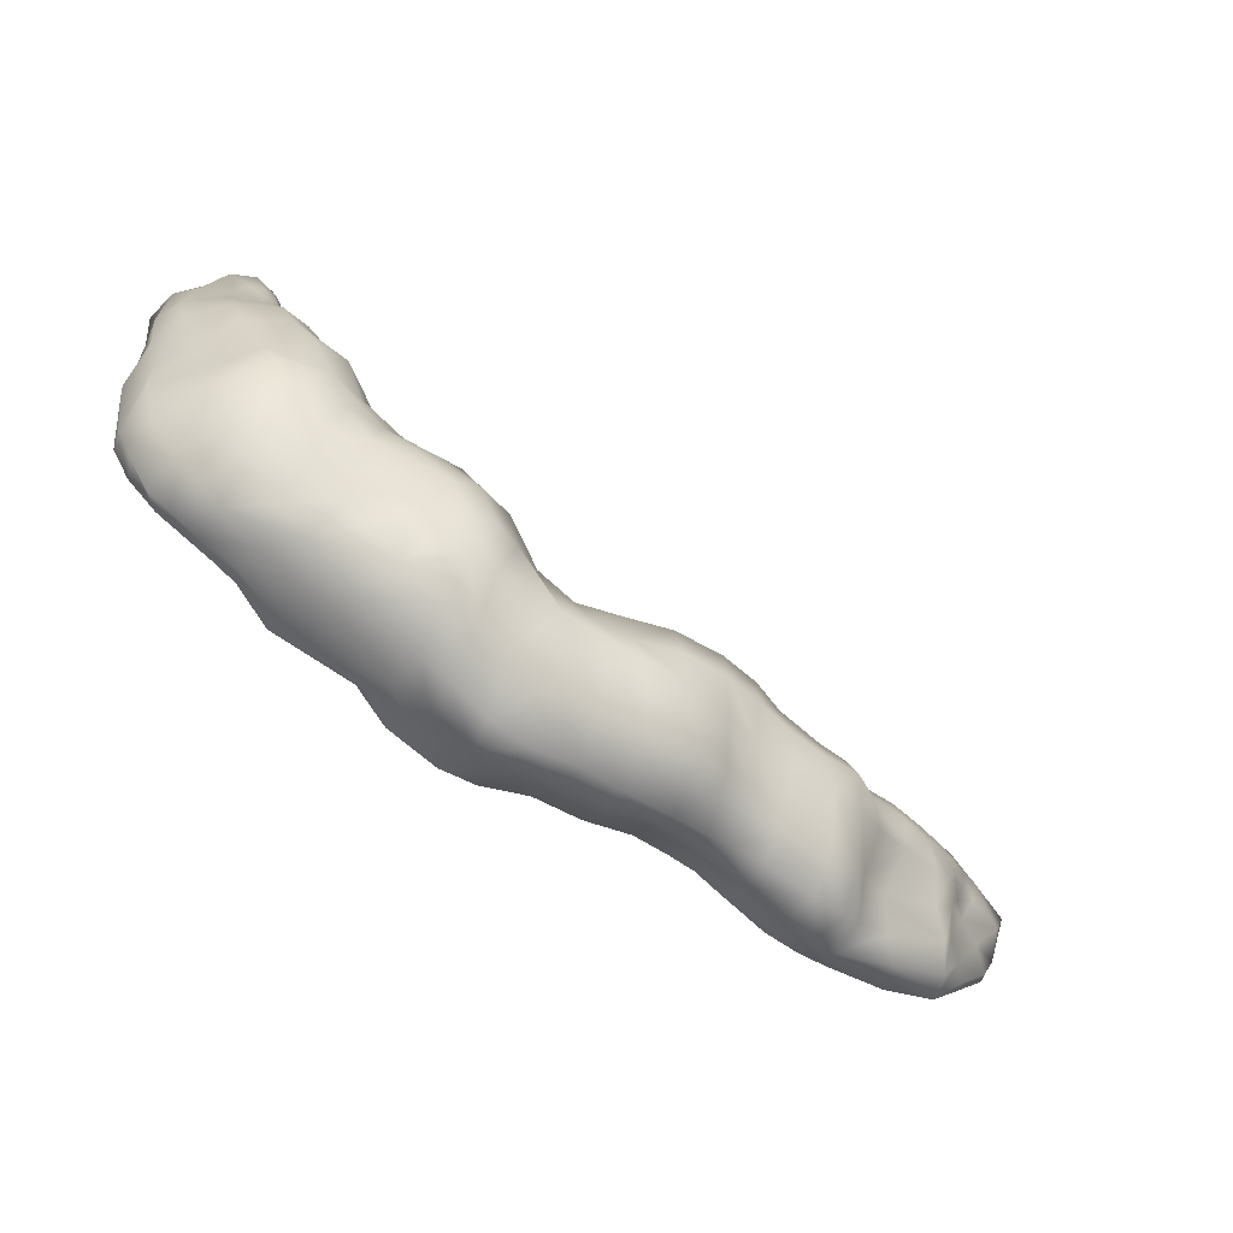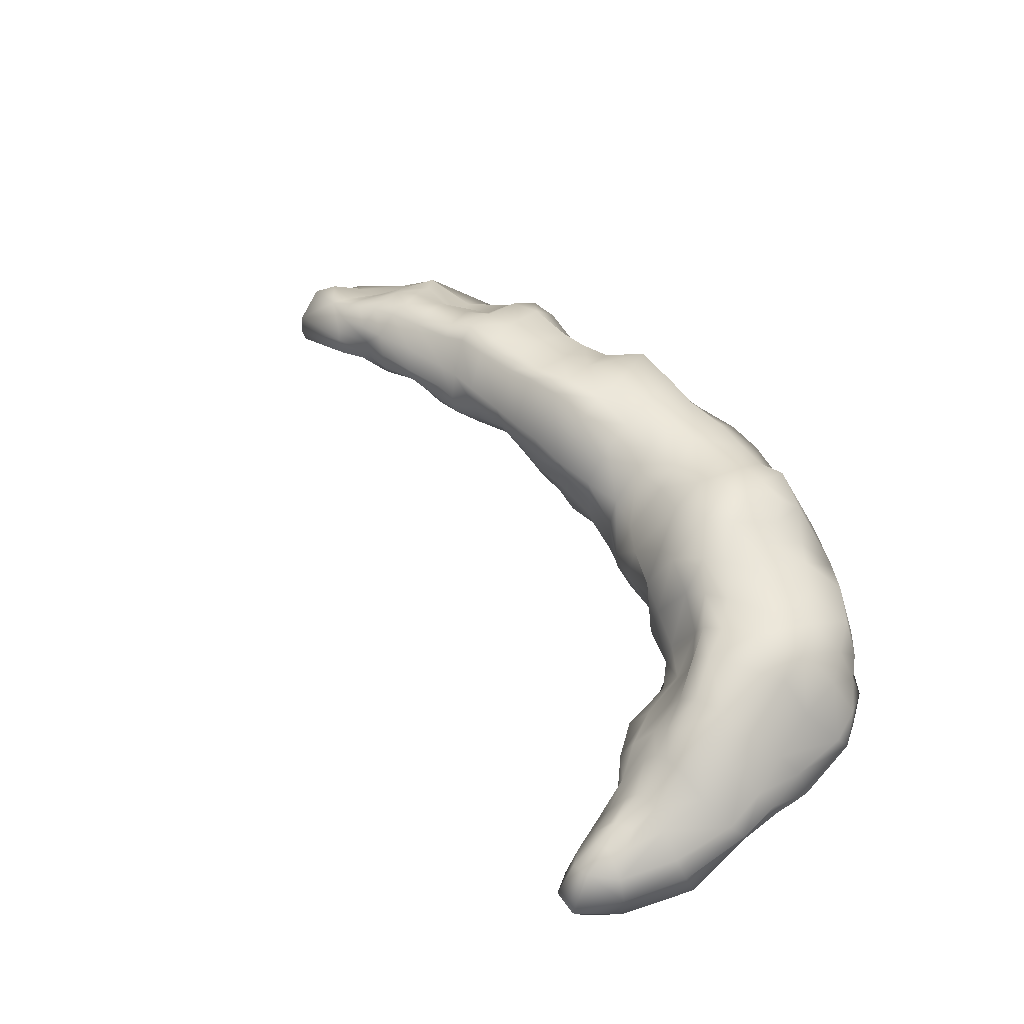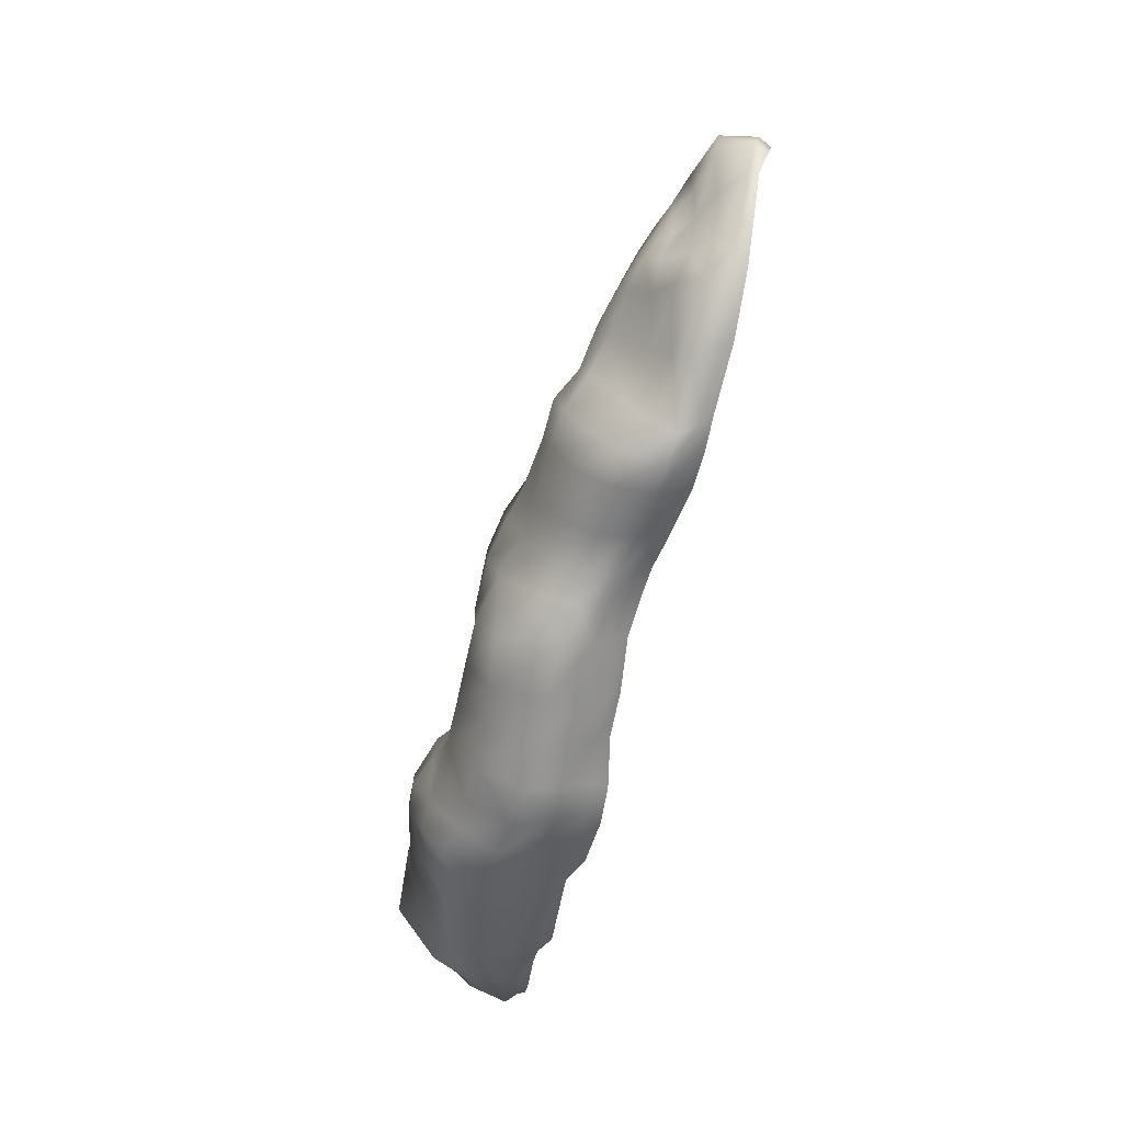
<metadata>
{"format":"obj","ext":"obj","renderer":"f3d","projection":"perspective","resolution":1024,"background":"white","views":[{"elev":-56.0,"azim":144.4,"up":"+Z"},{"elev":52.4,"azim":48.0,"up":"+Y"},{"elev":-63.3,"azim":-103.2,"up":"+Z"}]}
</metadata>
<code>
v -4.745 -0.1871 0.7101
v -5.758 -0.9954 0.4738
v -5.87 -1.142 1.086
v -4.799 -0.1936 1.122
v -4.253 0.01243 0.4033
v -4.992 -1.03 -0.2658
v -5.541 -1.083 1.725
v -4.809 -0.9637 1.529
v -4.149 0.03153 0.9858
v -4.143 -0.8519 1.331
v -3.119 0.214 0.7945
v -2.917 -0.7982 1.056
v -1.755 0.5338 0.7084
v -1.656 -0.8128 0.7684
v -0.2546 0.7199 0.6911
v -0.06365 -0.9476 0.9645
v 1.817 0.791 0.8779
v 1.961 -0.9496 1.38
v 3.488 0.1455 2.189
v 3.302 -0.9056 2.239
v 3.987 -0.1228 3.522
v 3.892 -1.073 3.828
v 4.27 -0.3279 4.415
v 4.305 -1.412 4.674
v -3.312 0.2005 0.2129
v -3.501 -1.041 -0.6872
v -1.899 0.4794 -0.06021
v -2.034 -0.949 -0.6106
v -0.3828 0.7767 -0.2235
v -0.8276 -0.816 -0.6503
v 1.554 0.785 -0.2344
v 1.349 -1.04 -0.9562
v 2.637 0.7091 -0.3474
v 3.398 -0.9605 -0.4065
v 4.183 0.7272 2.012
v 5.354 -0.9965 1.117
v 4.533 0.1015 3.414
v 5.254 -1.053 3.052
v 4.551 -0.2705 4.29
v 4.932 -1.362 4.52
v -5.096 -0.5106 0.6239
v -4.616 -0.3639 -0.2019
v -3.361 -0.3382 -0.7311
v -2.031 -0.2168 -0.8642
v -0.8021 -0.09051 -1.118
v 1.417 -0.03997 -1.287
v 2.998 0.08762 -0.7396
v 4.985 0.05287 1.567
v 5.346 -0.3372 3.317
v 4.877 -0.5061 4.799
v 4.159 -0.6626 4.847
v 3.904 -0.6231 3.901
v 3.236 -0.5002 2.41
v 1.649 -0.3665 1.532
v -0.1501 -0.2795 1.017
v -1.498 -0.2249 1.098
v -2.751 -0.2878 1.23
v -3.914 -0.3979 1.4
v -4.839 -0.4946 1.54
v -5.324 -0.4122 1.266
v 3.102 0.7574 0.3014
v 3.977 0.1882 -0.1795
v 4.097 -0.8955 0.06149
v -4.873 -0.3163 0.6363
v -4.39 -0.2022 0.06831
v -3.309 -0.1332 -0.2384
v -1.973 0.1715 -0.6142
v -0.6456 0.5781 -0.9343
v 1.499 0.4632 -0.818
v 2.806 0.5254 -0.5684
v 3.484 0.4702 0.03327
v 4.643 0.5488 1.685
v 4.924 -0.05491 3.422
v 4.674 -0.3687 4.515
v 4.204 -0.4417 4.598
v 3.888 -0.439 3.804
v 3.324 -0.2807 2.248
v 1.656 0.1523 1.452
v -0.2028 0.192 1.168
v -1.58 0.1495 1.131
v -2.89 -0.06568 1.074
v -4.12 -0.1959 1.287
v -4.856 -0.3007 1.422
v -5.018 -0.2878 1.144
v -5.84 -0.5877 1.205
v -5.652 -0.7283 1.663
v -4.836 -0.6683 1.56
v -3.827 -0.5777 1.441
v -2.709 -0.5141 1.274
v -1.496 -0.4313 0.9596
v -0.1613 -0.5177 1.039
v 1.688 -0.5838 1.454
v 3.229 -0.6505 2.523
v 3.907 -0.7811 3.894
v 4.181 -0.9521 5.078
v 5.02 -0.8216 4.86
v 5.479 -0.5947 3.164
v 5.41 -0.3162 1.356
v 4.394 -0.2746 -0.03641
v 3.137 -0.3686 -0.5863
v 1.268 -0.5141 -1.196
v -0.7724 -0.4477 -0.9
v -2.088 -0.5797 -0.8286
v -3.321 -0.7047 -0.9087
v -4.794 -0.618 -0.3672
v -5.425 -0.6621 0.5647
v -5.943 -0.9968 1.122
v -5.578 -0.9271 1.745
v -4.761 -0.817 1.535
v -3.857 -0.7291 1.39
v -2.801 -0.6834 1.209
v -1.541 -0.6046 0.874
v -0.1863 -0.7309 1.008
v 1.764 -0.7539 1.408
v 3.243 -0.7578 2.452
v 3.883 -0.9479 3.867
v 4.202 -1.209 5.022
v 5.016 -1.161 4.886
v 5.42 -0.8713 3.042
v 5.413 -0.7698 1.088
v 4.403 -0.6759 -0.05022
v 3.252 -0.7491 -0.6594
v 1.219 -0.857 -1.089
v -0.8054 -0.6714 -0.7526
v -2.104 -0.8236 -0.7316
v -3.424 -0.9222 -0.783
v -4.945 -0.8819 -0.3321
v -5.716 -0.8792 0.4693
v 4.776 -0.9765 0.4679
v 4.987 -0.7455 0.3572
v 4.915 -0.3173 0.502
v 4.685 0.2063 0.6122
v 4.321 0.7502 0.8894
v 3.728 0.7275 1.186
v 2.752 0.4489 1.589
v 2.486 -0.07662 1.798
v 2.482 -0.4321 1.906
v 2.556 -0.6037 1.887
v 2.583 -0.7001 1.798
v 2.642 -0.8448 1.672
v 5.438 -1.043 2.061
v 5.52 -0.8141 1.979
v 5.369 -0.4461 2.037
v 5.143 -0.09555 2.212
v 4.846 0.2977 2.444
v 4.392 0.5206 2.584
v 3.681 0.06791 2.783
v 3.476 -0.2368 2.947
v 3.328 -0.4753 3.133
v 3.406 -0.7134 3.213
v 3.489 -0.8856 3.162
v 3.54 -1.012 2.994
v 0.3418 -0.9034 -0.7957
v 0.3053 -0.755 -0.9258
v 0.3365 -0.4825 -1.098
v 0.3203 -0.03845 -1.231
v 0.4486 0.441 -0.8777
v 0.6457 0.7603 -0.2318
v 0.7999 0.463 0.5945
v 0.8158 0.09322 0.9961
v 0.8321 -0.3008 1.108
v 0.8628 -0.5463 1.115
v 0.8829 -0.76 1.16
v 0.8969 -1.007 1.06
v 5.216 -1.213 3.973
v 5.429 -1.059 3.997
v 5.359 -0.7169 4.092
v 5.163 -0.4949 4.09
v 4.836 -0.2656 4.019
v 4.558 -0.1773 3.899
v 4.169 -0.2961 4.023
v 4.082 -0.4796 4.217
v 4.009 -0.6804 4.36
v 3.984 -0.8754 4.418
v 3.957 -1.172 4.401
v 4.008 -1.28 4.346
v 2.414 -0.8997 -0.5904
v 2.283 -0.7445 -0.8084
v 2.208 -0.455 -1.015
v 2.241 0.03783 -1.057
v 2.266 0.5736 -0.8052
v 2.278 0.8167 -0.3431
v 2.596 0.9569 0.5641
v 3.274 0.6406 1.344
v 3.763 0.6504 2.198
v 4.013 0.4419 2.675
v 4.259 0.09316 3.418
v 4.374 -0.1639 3.885
v 4.433 -0.2874 4.334
v 4.499 -0.3805 4.678
v 4.565 -0.491 5.066
v 4.694 -0.842 5.442
v 4.622 -1.329 5.21
v 4.644 -1.442 4.621
v -1.298 -0.8441 -0.6055
v -1.312 -0.7036 -0.7038
v -1.283 -0.4965 -0.8668
v -1.278 -0.1399 -1.011
v -1.13 0.3433 -0.6772
v -0.9713 0.6431 -0.1307
v -0.8444 0.7658 0.6788
v -0.7465 0.1969 1.131
v -0.6848 -0.2722 1.093
v -0.7038 -0.5029 1.067
v -0.7274 -0.6961 0.9959
v -0.6774 -0.8839 0.8565
v -2.669 -1.037 -0.6973
v -2.675 -0.9078 -0.8145
v -2.637 -0.6414 -0.9183
v -2.641 -0.1829 -0.9864
v -2.586 0.2104 -0.602
v -2.495 0.4314 0.002897
v -2.368 0.428 0.7302
v -2.171 0.05971 1.098
v -2.048 -0.2523 1.136
v -2.026 -0.469 1.099
v -2.085 -0.6565 1.043
v -2.238 -0.8125 0.9156
v -4.286 -1.06 -0.5226
v -4.221 -0.9126 -0.586
v -4.09 -0.6662 -0.6315
v -3.934 -0.5147 -0.378
v -3.786 -0.3449 -0.01237
v -3.769 0.08944 0.3019
v -3.629 0.1472 0.9107
v -3.501 -0.06161 1.206
v -3.354 -0.319 1.342
v -3.301 -0.5352 1.3
v -3.363 -0.642 1.222
v -3.538 -0.7619 1.149
v 1.491 -0.9938 1.289
v 1.371 -0.7685 1.348
v 1.296 -0.585 1.398
v 1.273 -0.3421 1.397
v 1.292 0.07577 1.165
v 1.309 0.54 0.6377
v 1.117 0.7584 -0.228
v 0.9671 0.4336 -0.9003
v 0.8943 -0.05845 -1.338
v 0.8655 -0.5053 -1.168
v 0.824 -0.82 -1.03
v 0.9057 -1.015 -0.923
v -0.1924 -0.8866 -0.7581
v -0.2111 -0.7682 -0.9196
v -0.1741 -0.4963 -1.065
v -0.1887 -0.06153 -1.202
v -0.04536 0.5131 -0.9132
v 0.1607 0.7715 -0.23
v 0.2906 0.57 0.6573
v 0.3494 0.1712 1.107
v 0.379 -0.2808 1.054
v 0.3823 -0.5285 1.085
v 0.3966 -0.7386 1.03
v 0.4766 -0.9429 0.9141
v -3.121 -1.054 -0.7091
v -3.082 -0.9291 -0.8181
v -3.011 -0.6809 -0.94
v -3.049 -0.2068 -0.9677
v -2.996 0.1427 -0.4887
v -2.904 0.3861 0.09101
v -2.771 0.3927 0.7574
v -2.565 0.03848 1.093
v -2.425 -0.2479 1.264
v -2.386 -0.5025 1.241
v -2.47 -0.6827 1.148
v -2.605 -0.8127 0.9982
v -1.65 -0.875 -0.5839
v -1.691 -0.7361 -0.6811
v -1.664 -0.5295 -0.833
v -1.628 -0.1845 -0.8995
v -1.555 0.2588 -0.6132
v -1.429 0.4924 -0.02427
v -1.339 0.6829 0.7034
v -1.163 0.1598 1.136
v -1.071 -0.2537 1.113
v -1.082 -0.476 1.035
v -1.106 -0.635 0.9019
v -1.13 -0.8112 0.7492
v 4.442 -0.937 0.2674
v 4.692 -0.7074 0.1671
v 4.681 -0.2864 0.2143
v 4.428 0.2546 0.2067
v 3.932 0.6017 0.4518
v 3.44 0.7755 0.7381
v 2.945 0.803 1.005
v 2.339 0.6554 1.445
v 2.099 0.03309 1.636
v 2.152 -0.3869 1.542
v 2.193 -0.5226 1.542
v 2.201 -0.689 1.554
v 2.314 -0.8829 1.51
v 3.027 -0.8375 1.955
v 3.031 -0.6244 2.068
v 3.05 -0.5838 2.089
v 2.955 -0.5113 2.073
v 2.96 -0.1892 1.998
v 3.191 0.2275 1.832
v 3.543 0.6007 1.724
v 3.956 0.7576 1.555
v 4.555 0.7116 1.284
v 4.956 0.1857 1.035
v 5.237 -0.3471 0.8634
v 5.229 -0.7609 0.7472
v 5.121 -1.012 0.7962
v -5.348 -1.014 0.07412
v -5.295 -0.883 0.04421
v -5.115 -0.6875 0.09231
v -4.853 -0.4856 0.1931
v -4.678 -0.2291 0.3303
v -4.564 -0.0836 0.5673
v -4.499 -0.07287 1.047
v -4.459 -0.2386 1.344
v -4.351 -0.4808 1.37
v -4.309 -0.6179 1.382
v -4.291 -0.7388 1.382
v -4.457 -0.8905 1.402
v -5.862 -1.094 0.8594
v -5.938 -0.9371 0.8626
v -5.715 -0.566 0.9316
v -5.261 -0.4603 0.9955
v -4.981 -0.3078 0.9189
v -4.768 -0.1779 0.8898
v -4.51 -0.05112 0.8056
v -4.163 0.07232 0.716
v -3.707 0.2037 0.6409
v -3.213 0.2742 0.582
v -2.844 0.4736 0.5037
v -2.404 0.4906 0.438
v -1.835 0.5646 0.4043
v -1.382 0.6599 0.4189
v -0.8897 0.7666 0.3389
v -0.3182 0.7742 0.2746
v 0.2199 0.6383 0.241
v 0.7366 0.6012 0.2522
v 1.24 0.6015 0.2817
v 1.725 0.8259 0.3303
v 2.413 0.9539 0.1103
v 2.879 0.7401 -0.000669
v 3.217 0.4393 -0.1903
v 3.644 0.1426 -0.3926
v 3.967 -0.3047 -0.2726
v 3.941 -0.6671 -0.1696
v 3.832 -0.8897 -0.07927
v 1.979 -1.012 -0.8182
v 1.837 -0.8229 -0.9785
v 1.79 -0.4683 -1.056
v 1.881 8.4e-05 -1.14
v 1.889 0.4724 -0.7695
v 1.933 0.803 -0.2996
v 2.062 0.987 0.2111
v 2.268 0.965 0.7259
v 2.653 0.7734 1.191
v 2.995 0.5871 1.487
v 3.308 0.4767 1.824
v 3.524 0.4383 2.218
v 3.804 0.273 2.743
v 4.091 0.009027 3.444
v 4.253 -0.2145 3.923
v 4.334 -0.304 4.374
v 4.337 -0.3955 4.718
v 4.32 -0.5613 5.085
v 4.341 -0.9088 5.372
v 4.411 -1.325 5.167
v 4.492 -1.449 4.65
v 3.727 -1.031 3.387
v 3.688 -0.9114 3.496
v 3.615 -0.753 3.563
v 3.58 -0.5358 3.543
v 3.657 -0.2997 3.397
v 3.81 -0.01232 3.195
v 3.96 0.1469 3.113
v 4.134 0.2957 3.099
v 4.483 0.3606 3.047
v 4.922 0.1528 2.926
v 5.31 -0.1669 2.771
v 5.447 -0.5489 2.584
v 5.452 -0.8373 2.489
v 5.32 -1.031 2.534
f 319 320 41 106
f 105 307 308 42
f 58 313 314 88
f 57 227 228 89
f 56 215 216 90
f 55 203 204 91
f 233 234 161 162
f 294 295 137 138
f 367 368 149 150
f 51 173 174 95
f 104 221 222 43
f 103 209 210 44
f 102 197 198 45
f 239 240 155 156
f 100 179 180 47
f 340 341 100 47
f 375 376 143 144
f 96 167 168 50
f 191 192 96 50
f 310 323 324 5
f 224 325 326 25
f 27 212 328 329
f 200 331 332 29
f 42 308 309 65
f 43 222 223 66
f 44 210 211 67
f 45 198 199 68
f 238 239 156 157
f 47 180 181 70
f 70 339 340 47
f 374 375 144 145
f 50 168 169 74
f 190 191 50 74
f 75 172 173 51
f 368 369 148 149
f 295 296 136 137
f 234 235 160 161
f 79 202 203 55
f 80 214 215 56
f 81 226 227 57
f 82 312 313 58
f 83 84 60 59
f 320 321 64 41
f 158 334 335 237
f 170 188 189 39
f 146 186 372 373
f 33 182 337 338
f 300 301 132 133
f 301 302 131 132
f 184 298 299 134
f 65 309 310 5
f 66 223 224 25
f 67 211 212 27
f 68 199 200 29
f 237 238 157 158
f 70 181 182 33
f 338 339 70 33
f 299 300 133 134
f 373 374 145 146
f 74 169 170 39
f 189 190 74 39
f 171 172 75 23
f 147 148 369 370
f 135 136 296 297
f 159 160 235 236
f 201 202 79 15
f 213 214 80 13
f 225 226 81 11
f 311 312 82 9
f 4 84 83
f 1 64 321 322
f 86 87 59 60
f 85 86 60
f 107 108 86 85
f 108 109 87 86
f 88 314 315 110
f 89 228 229 111
f 90 216 217 112
f 91 204 205 113
f 232 233 162 163
f 293 294 138 139
f 366 367 150 151
f 95 174 175 117
f 192 193 118 96
f 118 166 167 96
f 376 377 142 143
f 302 303 130 131
f 341 342 122 100
f 122 178 179 100
f 240 241 154 155
f 124 196 197 102
f 125 208 209 103
f 126 220 221 104
f 127 306 307 105
f 318 319 106 128
f 7 108 107 3
f 8 109 108 7
f 110 315 316 10
f 111 229 230 12
f 112 217 218 14
f 113 205 206 16
f 231 232 163 164
f 292 293 139 140
f 365 366 151 152
f 117 175 176 24
f 40 118 193 194
f 165 166 118 40
f 141 142 377 378
f 129 130 303 304
f 34 122 342 343
f 177 178 122 34
f 153 154 241 242
f 195 196 124 30
f 207 208 125 28
f 219 220 126 26
f 305 306 127 6
f 317 318 128 2
f 279 280 130 129
f 131 130 280 281
f 132 131 281 282
f 133 132 282 283
f 134 133 283 284
f 284 285 184 134
f 286 287 136 135
f 137 136 287 288
f 138 137 288 289
f 139 138 289 290
f 140 139 290 291
f 36 120 142 141
f 143 142 120 98
f 144 143 98 48
f 145 144 48 72
f 146 145 72 35
f 185 186 146 35
f 19 77 148 147
f 149 148 77 53
f 150 149 53 93
f 151 150 93 115
f 152 151 115 20
f 243 244 154 153
f 155 154 244 245
f 156 155 245 246
f 157 156 246 247
f 158 157 247 248
f 248 333 334 158
f 249 250 160 159
f 161 160 250 251
f 162 161 251 252
f 163 162 252 253
f 164 163 253 254
f 38 119 166 165
f 167 166 119 97
f 168 167 97 49
f 169 168 49 73
f 170 169 73 37
f 187 188 170 37
f 21 76 172 171
f 173 172 76 52
f 174 173 52 94
f 175 174 94 116
f 176 175 116 22
f 344 345 178 177
f 179 178 345 346
f 180 179 346 347
f 181 180 347 348
f 182 181 348 349
f 349 350 337 182
f 352 353 184 285
f 353 354 298 184
f 355 356 186 185
f 371 372 186 356
f 357 358 188 187
f 189 188 358 359
f 359 360 190 189
f 360 361 191 190
f 361 362 192 191
f 362 363 193 192
f 194 193 363 364
f 267 268 196 195
f 197 196 268 269
f 198 197 269 270
f 199 198 270 271
f 200 199 271 272
f 272 330 331 200
f 273 274 202 201
f 203 202 274 275
f 204 203 275 276
f 205 204 276 277
f 206 205 277 278
f 255 256 208 207
f 209 208 256 257
f 210 209 257 258
f 211 210 258 259
f 212 211 259 260
f 327 328 212 260
f 261 262 214 213
f 215 214 262 263
f 216 215 263 264
f 217 216 264 265
f 218 217 265 266
f 6 127 220 219
f 221 220 127 105
f 222 221 105 42
f 223 222 42 65
f 224 223 65 5
f 324 325 224 5
f 9 82 226 225
f 227 226 82 58
f 228 227 58 88
f 229 228 88 110
f 230 229 110 10
f 114 232 231 18
f 92 233 232 114
f 54 234 233 92
f 78 235 234 54
f 236 235 78 17
f 237 335 336 31
f 69 238 237 31
f 46 239 238 69
f 101 240 239 46
f 123 241 240 101
f 242 241 123 32
f 30 124 244 243
f 245 244 124 102
f 246 245 102 45
f 247 246 45 68
f 248 247 68 29
f 29 332 333 248
f 15 79 250 249
f 251 250 79 55
f 252 251 55 91
f 253 252 91 113
f 254 253 113 16
f 26 126 256 255
f 257 256 126 104
f 258 257 104 43
f 259 258 43 66
f 260 259 66 25
f 326 327 260 25
f 11 81 262 261
f 263 262 81 57
f 264 263 57 89
f 265 264 89 111
f 266 265 111 12
f 28 125 268 267
f 269 268 125 103
f 270 269 103 44
f 271 270 44 67
f 272 271 67 27
f 27 329 330 272
f 13 80 274 273
f 275 274 80 56
f 276 275 56 90
f 277 276 90 112
f 278 277 112 14
f 63 121 280 279
f 281 280 121 99
f 282 281 99 62
f 283 282 62 71
f 284 283 71 61
f 183 285 284 61
f 351 352 285 183
f 17 78 287 286
f 288 287 78 54
f 289 288 54 92
f 290 289 92 114
f 291 290 114 18
f 115 293 292 20
f 93 294 293 115
f 53 295 294 93
f 77 296 295 53
f 297 296 77 19
f 354 355 185 298
f 299 298 185 35
f 72 300 299 35
f 48 301 300 72
f 98 302 301 48
f 120 303 302 98
f 304 303 120 36
f 2 128 306 305
f 307 306 128 106
f 308 307 106 41
f 309 308 41 64
f 310 309 64 1
f 322 323 310 1
f 4 83 312 311
f 313 312 83 59
f 314 313 59 87
f 315 314 87 109
f 316 315 109 8
f 107 318 317 3
f 85 319 318 107
f 60 320 319 85
f 84 321 320 60
f 322 321 84 4
f 4 311 323 322
f 324 323 311 9
f 9 225 325 324
f 326 325 225 11
f 261 327 326 11
f 213 328 327 261
f 329 328 213 13
f 330 329 13 273
f 331 330 273 201
f 332 331 201 15
f 333 332 15 249
f 334 333 249 159
f 335 334 159 236
f 336 335 236 17
f 183 337 350 351
f 338 337 183 61
f 61 71 339 338
f 340 339 71 62
f 99 341 340 62
f 121 342 341 99
f 343 342 121 63
f 32 123 345 344
f 346 345 123 101
f 347 346 101 46
f 348 347 46 69
f 349 348 69 31
f 336 350 349 31
f 351 350 336 17
f 286 352 351 17
f 135 353 352 286
f 297 354 353 135
f 19 355 354 297
f 19 147 356 355
f 370 371 356 147
f 21 171 358 357
f 359 358 171 23
f 75 360 359 23
f 51 361 360 75
f 95 362 361 51
f 117 363 362 95
f 364 363 117 24
f 116 366 365 22
f 94 367 366 116
f 52 368 367 94
f 76 369 368 52
f 370 369 76 21
f 357 371 370 21
f 187 372 371 357
f 373 372 187 37
f 73 374 373 37
f 49 375 374 73
f 97 376 375 49
f 119 377 376 97
f 378 377 119 38

</code>
